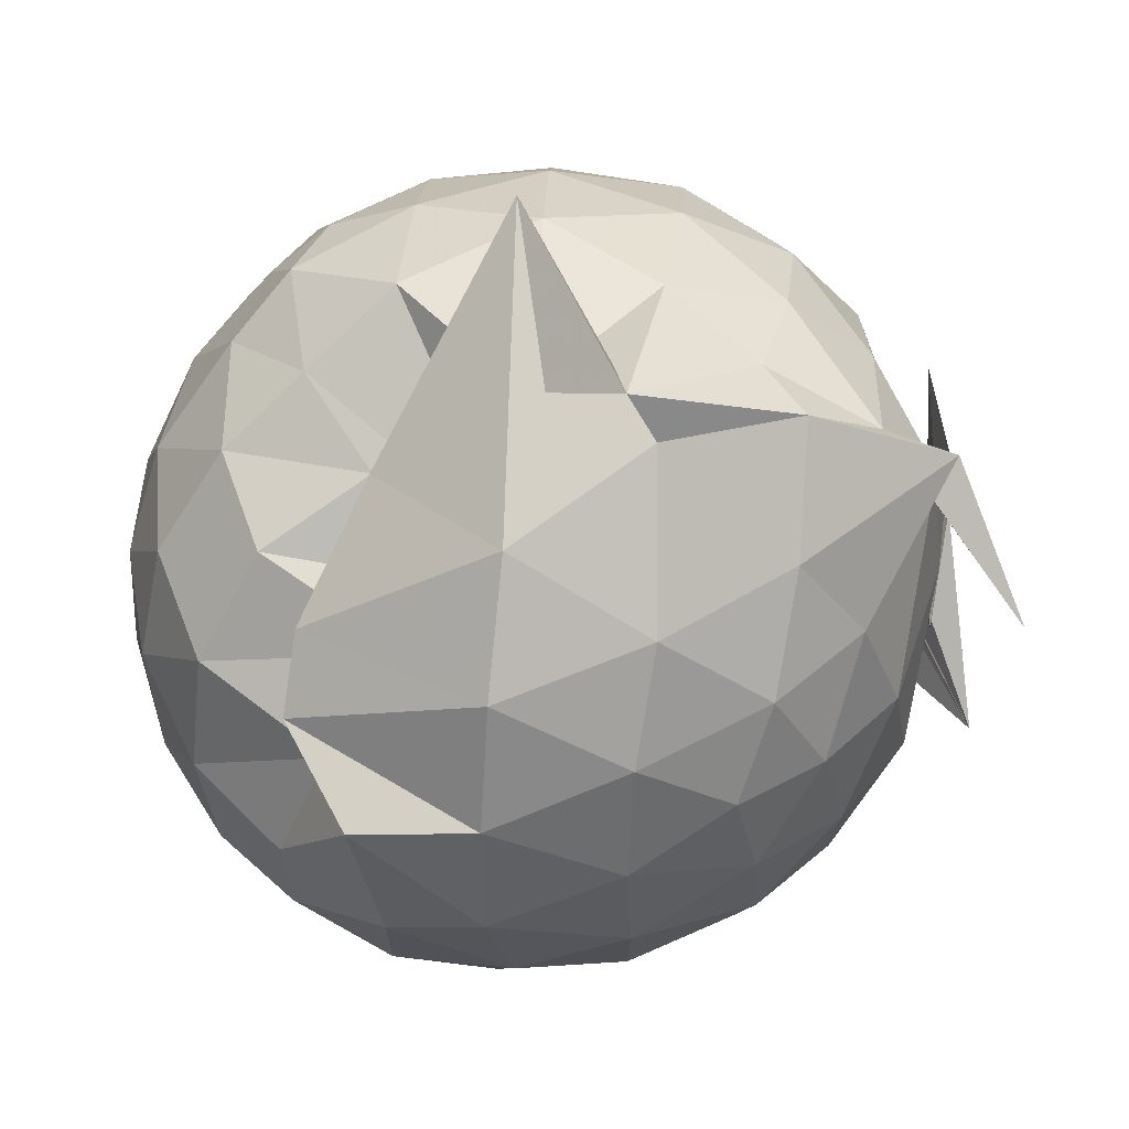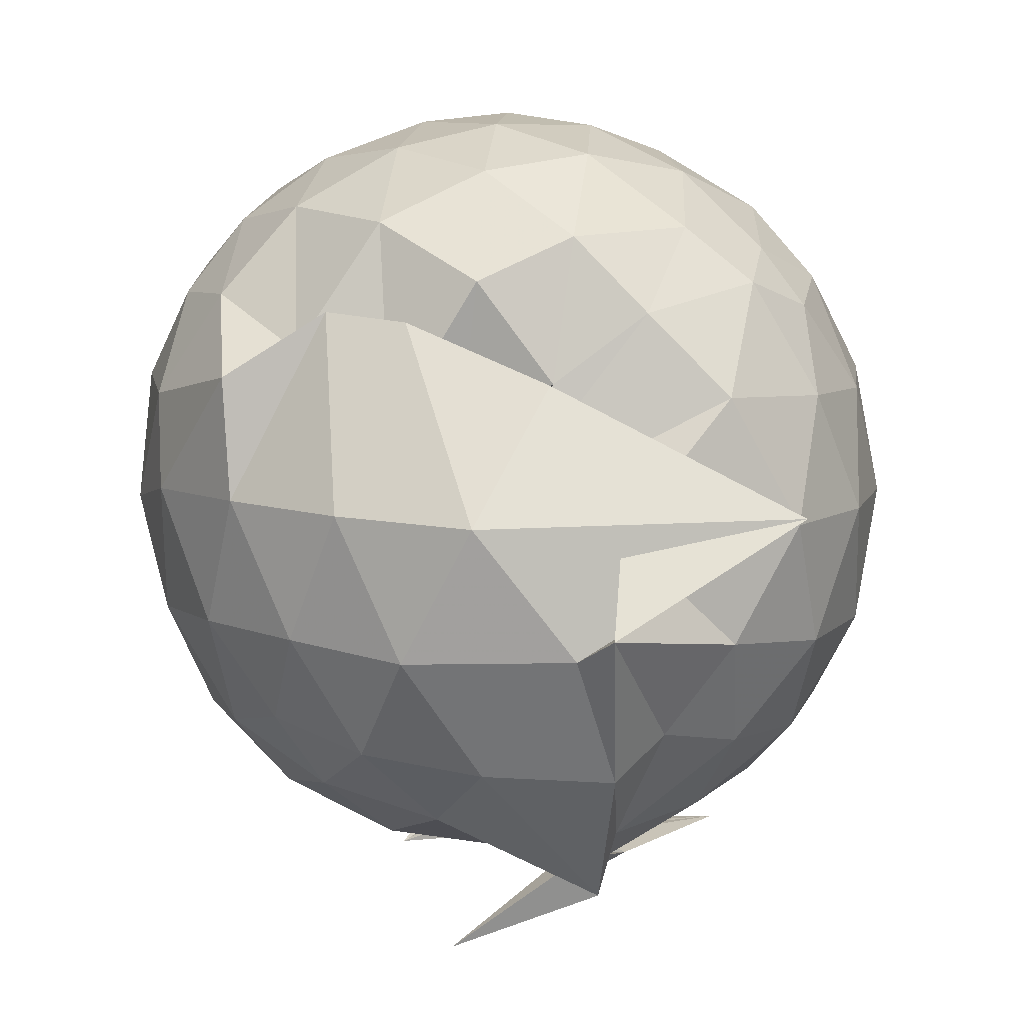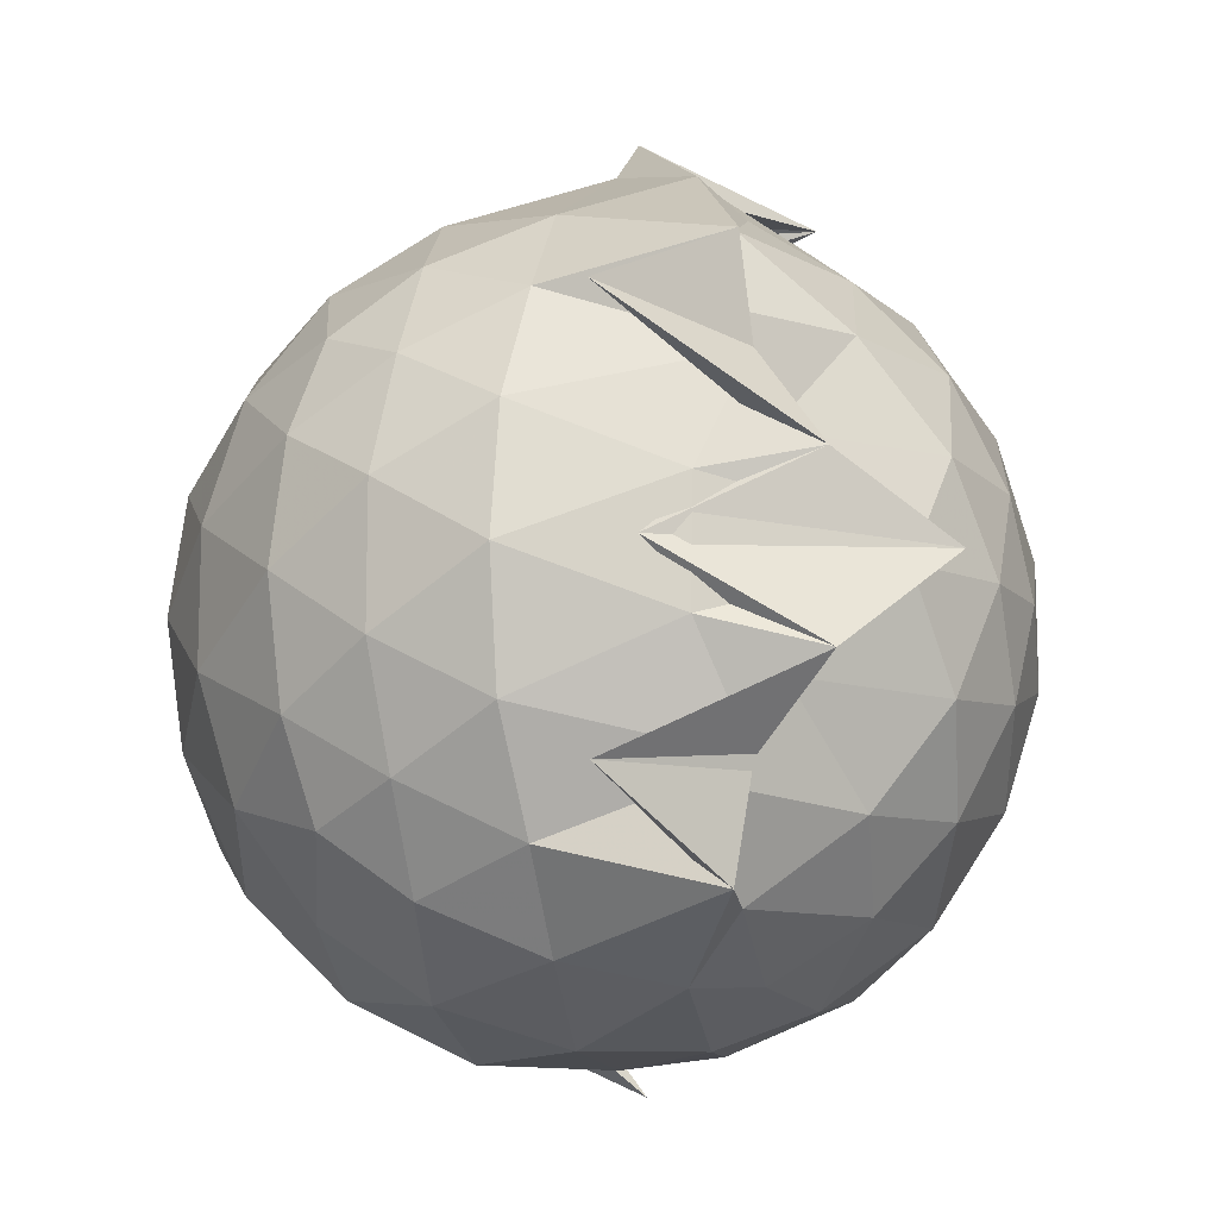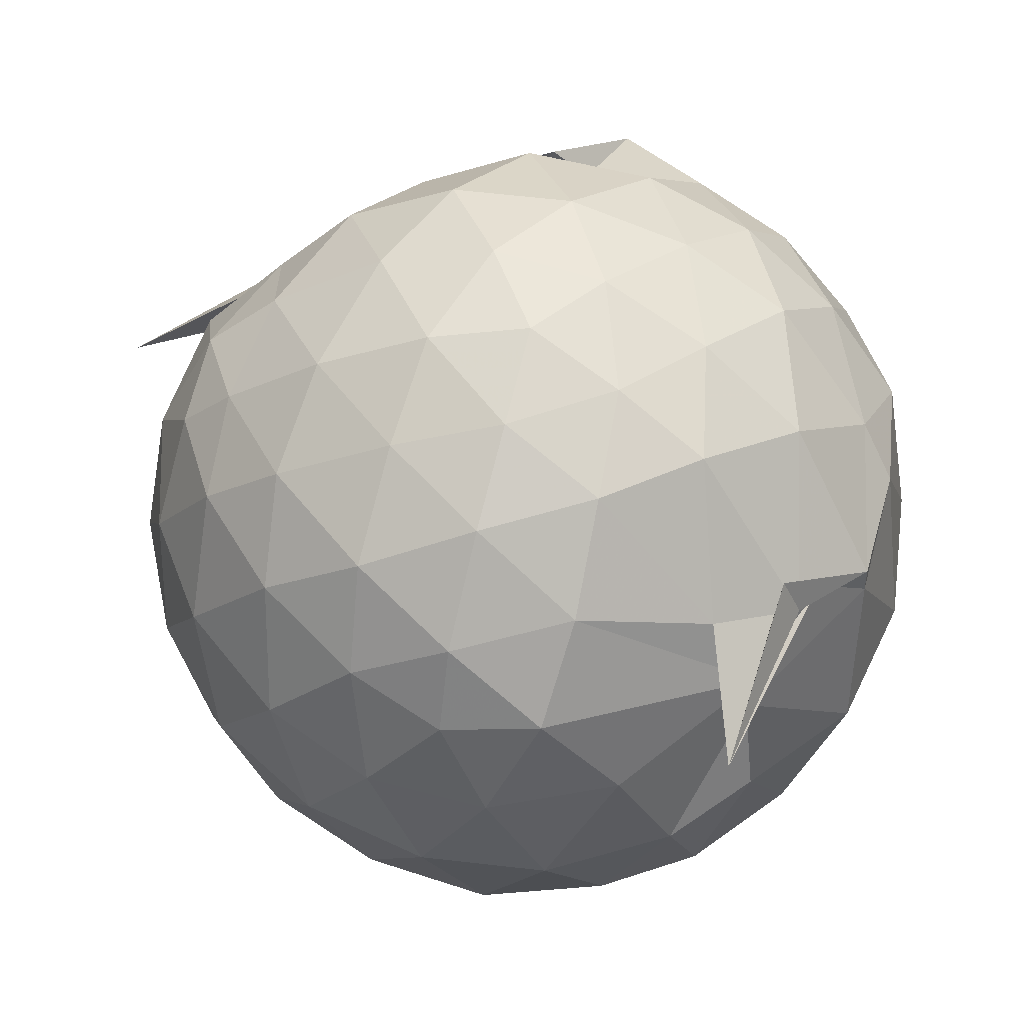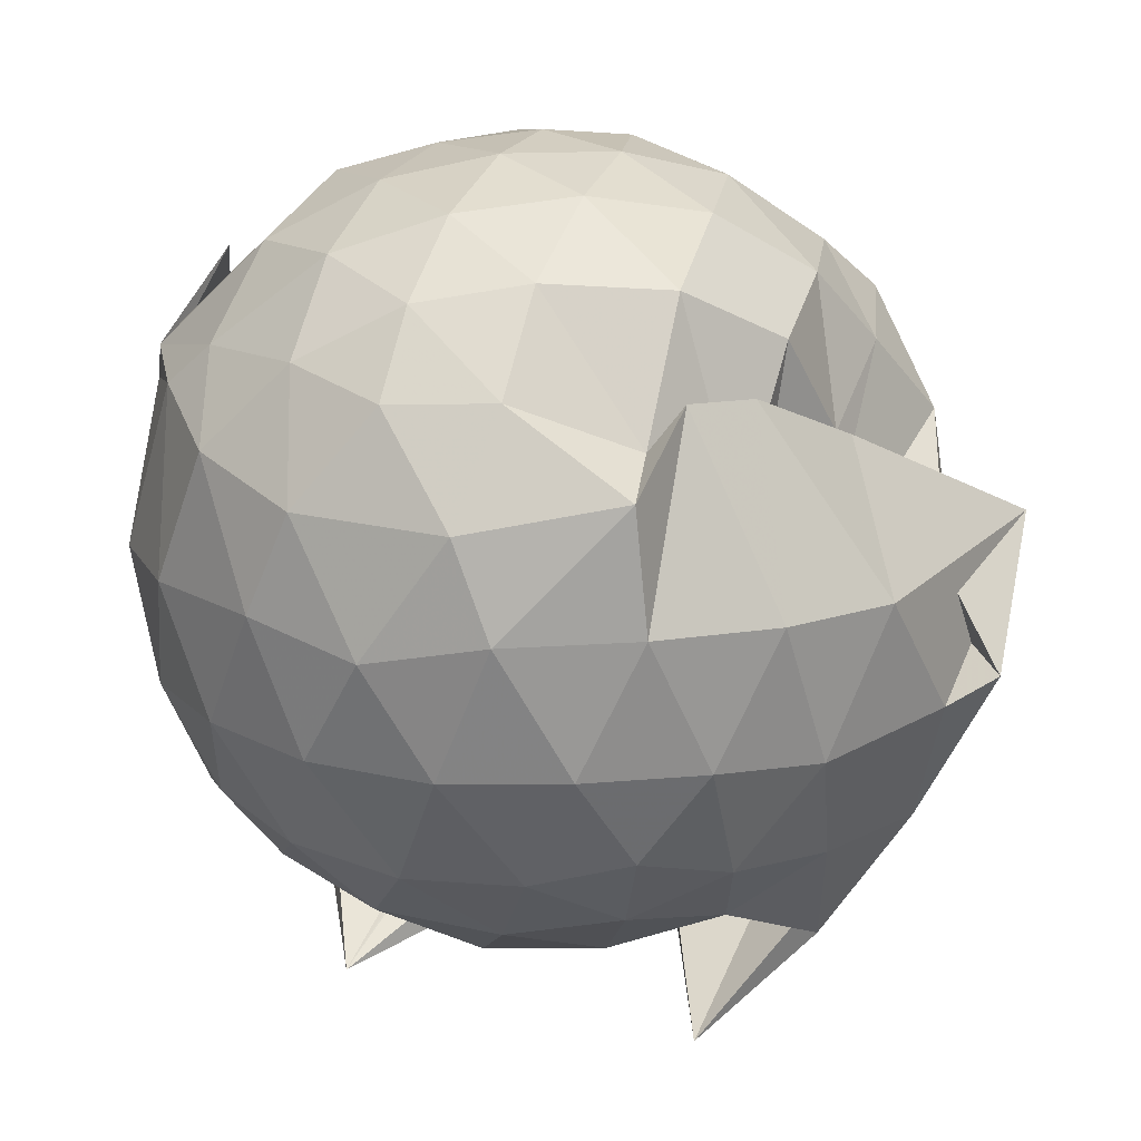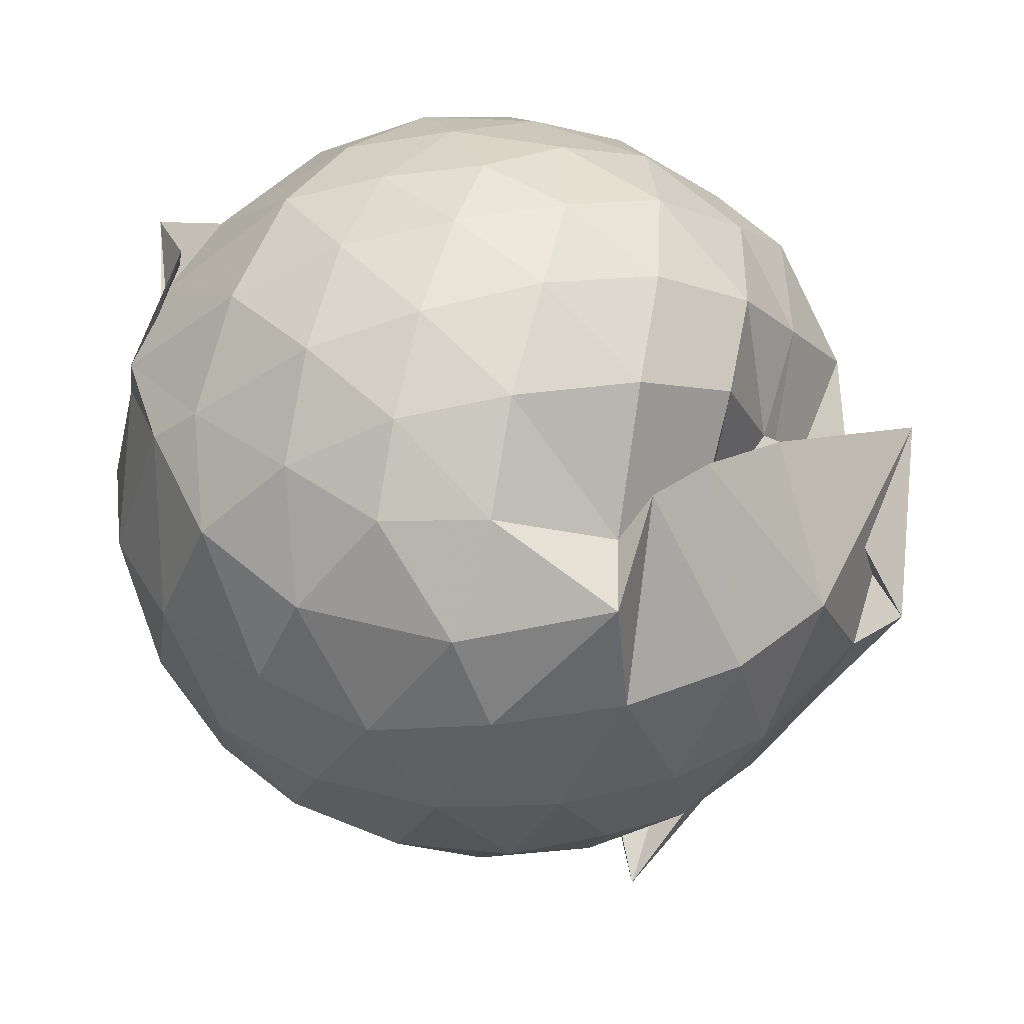
<metadata>
{"format":"obj","ext":"obj","renderer":"f3d","projection":"perspective","resolution":1024,"background":"white","views":[{"elev":72.6,"azim":92.9,"up":"+Y"},{"elev":9.7,"azim":169.7,"up":"+Z"},{"elev":-11.9,"azim":169.7,"up":"+Y"},{"elev":63.2,"azim":-38.3,"up":"+Z"},{"elev":17.5,"azim":114.7,"up":"+Z"},{"elev":38.4,"azim":107.9,"up":"+Z"}]}
</metadata>
<code>
v -0.9039 -0.1085 0.9481
v -1.404 -0.07672 -0.767
v -0.1523 -0.09038 0.5439
v -0.213 0.1332 0.5561
v -0.354 0.3627 0.4524
v -0.5412 0.4761 0.2966
v -0.6946 0.4611 0.2645
v -0.8821 0.5496 0.3888
v -1.085 0.5592 0.5376
v -1.34 0.4674 0.5924
v -1.485 0.3702 0.5317
v -1.565 0.1639 0.5787
v -1.598 -0.09502 0.5968
v -1.569 -0.3523 0.5755
v -1.492 -0.5517 0.5324
v -1.338 -0.6929 0.579
v -0.908 -0.8696 0.5302
v -1.078 -0.9813 0.5341
v -0.7722 -0.7817 0.6771
v -0.5495 -0.8201 0.5055
v -0.3447 -0.5716 0.5715
v -0.2114 -0.3125 0.5896
v -0.07206 0.0953 0.3334
v -0.1919 0.4113 0.402
v -0.4142 0.4181 0.5383
v -0.5746 0.4952 0.5205
v -0.868 0.5878 0.3906
v -0.7368 0.575 0.1011
v -1.249 0.637 0.3623
v -1.482 0.4979 0.3465
v -1.636 0.2915 0.3353
v -1.711 0.0477 0.358
v -1.71 -0.2338 0.3634
v -1.637 -0.4802 0.3446
v -1.483 -0.6908 0.3529
v -1.24 -0.8341 0.3855
v -0.6643 -0.7921 0.5649
v -0.9357 -0.881 0.4582
v -0.5514 -0.8272 0.4346
v -0.3502 -0.6769 0.4821
v -0.1647 -0.4923 0.4069
v -0.07131 -0.2458 0.3393
v -0.06821 0.1787 0.1308
v -0.2032 0.4335 0.1396
v -0.404 0.6293 0.1332
v -0.6729 0.7521 0.1173
v -1.369 0.8126 0.1289
v -0.9872 0.757 0.09337
v -1.409 0.6238 0.08191
v -1.603 0.4306 0.08134
v -1.726 0.1844 0.0827
v -1.771 -0.08925 0.0842
v -1.728 -0.3669 0.08708
v -1.605 -0.6152 0.08883
v -1.414 -0.8085 0.09576
v -1.153 -0.9214 0.1137
v -0.9494 -0.9469 0.1678
v -0.6543 -0.9431 0.1067
v -0.4022 -0.822 0.1094
v -0.2015 -0.623 0.1157
v -0.07133 -0.3437 0.1206
v -0.03172 -0.08387 0.07302
v -0.1596 0.3063 -0.1467
v -0.318 0.5213 -0.1495
v -0.5352 0.6681 -0.1789
v -0.8848 0.7972 -0.1602
v -0.9426 0.8929 -0.09864
v -1.255 0.6748 -0.1633
v -1.483 0.5154 -0.1968
v -1.647 0.2851 -0.1979
v -1.73 0.04161 -0.1679
v -1.731 -0.2191 -0.1668
v -1.646 -0.465 -0.1935
v -1.496 -0.6919 -0.1937
v -1.278 -0.8512 -0.1572
v -1.068 -0.9293 -0.1518
v -0.8041 -0.9328 -0.1763
v -0.5321 -0.8525 -0.1763
v -0.3171 -0.7048 -0.1485
v -0.1593 -0.4883 -0.1475
v -0.08289 -0.2326 -0.1612
v -0.08286 0.04906 -0.1628
v -0.2969 0.3743 -0.3534
v -0.4708 0.5063 -0.4122
v -0.7165 0.6129 -0.4451
v -0.9879 0.7063 -0.4467
v -1.107 0.6531 -0.3598
v -1.299 0.5239 -0.4135
v -1.482 0.3394 -0.4336
v -1.604 0.1161 -0.4115
v -1.662 -0.08559 -0.3605
v -1.603 -0.2926 -0.4103
v -1.479 -0.52 -0.428
v -1.319 -0.6979 -0.4118
v -1.126 -0.8243 -0.3631
v -0.96 -0.8368 -0.4626
v -0.7164 -0.7908 -0.4497
v -0.4686 -0.686 -0.4108
v -0.2951 -0.5548 -0.3523
v -0.2232 -0.3517 -0.4049
v -0.1921 -0.08906 -0.4238
v -0.2234 0.1705 -0.4056
v -0.2833 -0.09669 0.7081
v -0.384 0.122 0.7473
v -0.5403 0.35 0.7236
v -0.7266 0.5006 0.6055
v -0.9399 0.4798 0.6966
v -1.204 0.3985 0.7091
v -1.406 0.2943 0.6547
v -1.455 0.04324 0.7318
v -1.453 -0.2376 0.7469
v -1.409 -0.4796 0.6868
v -1.18 -0.602 0.7375
v -0.9382 -0.7554 0.6561
v -0.7495 -0.8189 0.5761
v -0.5444 -0.5581 0.7474
v -0.3858 -0.324 0.7659
v -0.4773 -0.1057 0.8453
v -0.6128 0.1166 0.8752
v -0.7747 0.3199 0.8306
v -1.017 0.2551 0.8633
v -1.258 0.1575 0.8203
v -1.266 -0.1069 0.8586
v -1.242 -0.3613 0.8395
v -1.013 -0.4663 0.8668
v -0.7841 -0.5235 0.8537
v -0.6189 -0.3323 0.8732
v -0.7051 -0.1073 0.9278
v -0.8396 0.09601 0.9259
v -1.073 0.01746 0.9214
v -1.072 -0.2378 0.916
v -0.842 -0.3185 0.9158
v -0.4104 0.3019 -0.5284
v -0.6472 0.4229 -0.5909
v -0.9968 0.4986 -0.7624
v -1.026 0.5464 -0.6058
v -1.255 0.3584 -0.6019
v -1.436 0.1389 -0.5888
v -1.54 -0.08519 -0.5298
v -1.434 -0.3164 -0.5847
v -1.264 -0.5346 -0.5972
v -1.024 -0.7107 -0.6258
v -0.9752 -0.694 -0.7727
v -0.6494 -0.5995 -0.5892
v -0.4105 -0.4802 -0.5261
v -0.3564 -0.2344 -0.5838
v -0.3564 0.05521 -0.5851
v -0.5788 0.1853 -0.6827
v -1.027 0.282 -0.7426
v -0.6943 0.3377 -0.9174
v -1.06 0.1341 -0.7312
v -1.325 -0.09028 -0.6855
v -1.078 -0.3138 -0.744
v -0.6995 -0.5005 -0.9202
v -1.02 -0.4608 -0.743
v -0.577 -0.3605 -0.6814
v -0.5551 -0.08766 -0.7265
v -0.905 0.04303 -0.78
v -1.149 0.09456 -0.7938
v -0.8086 -0.07631 -0.7774
v -1.146 -0.2789 -0.8399
v -0.9012 -0.2167 -0.7835
f 3 23 4
f 4 23 24
f 4 24 5
f 5 24 25
f 5 25 6
f 6 25 26
f 6 26 7
f 7 26 27
f 7 27 8
f 8 27 28
f 8 28 9
f 9 28 29
f 9 29 10
f 10 29 30
f 10 30 11
f 11 30 31
f 11 31 12
f 12 31 32
f 12 32 13
f 13 32 33
f 13 33 14
f 14 33 34
f 14 34 15
f 15 34 35
f 15 35 16
f 16 35 36
f 16 36 17
f 17 36 37
f 17 37 18
f 18 37 38
f 18 38 19
f 19 38 39
f 19 39 20
f 20 39 40
f 20 40 21
f 21 40 41
f 21 41 22
f 22 41 42
f 22 42 3
f 3 42 23
f 23 43 24
f 24 43 44
f 24 44 25
f 25 44 45
f 25 45 26
f 26 45 46
f 26 46 27
f 27 46 47
f 27 47 28
f 28 47 48
f 28 48 29
f 29 48 49
f 29 49 30
f 30 49 50
f 30 50 31
f 31 50 51
f 31 51 32
f 32 51 52
f 32 52 33
f 33 52 53
f 33 53 34
f 34 53 54
f 34 54 35
f 35 54 55
f 35 55 36
f 36 55 56
f 36 56 37
f 37 56 57
f 37 57 38
f 38 57 58
f 38 58 39
f 39 58 59
f 39 59 40
f 40 59 60
f 40 60 41
f 41 60 61
f 41 61 42
f 42 61 62
f 42 62 23
f 23 62 43
f 43 63 44
f 44 63 64
f 44 64 45
f 45 64 65
f 45 65 46
f 46 65 66
f 46 66 47
f 47 66 67
f 47 67 48
f 48 67 68
f 48 68 49
f 49 68 69
f 49 69 50
f 50 69 70
f 50 70 51
f 51 70 71
f 51 71 52
f 52 71 72
f 52 72 53
f 53 72 73
f 53 73 54
f 54 73 74
f 54 74 55
f 55 74 75
f 55 75 56
f 56 75 76
f 56 76 57
f 57 76 77
f 57 77 58
f 58 77 78
f 58 78 59
f 59 78 79
f 59 79 60
f 60 79 80
f 60 80 61
f 61 80 81
f 61 81 62
f 62 81 82
f 62 82 43
f 43 82 63
f 63 83 64
f 64 83 84
f 64 84 65
f 65 84 85
f 65 85 66
f 66 85 86
f 66 86 67
f 67 86 87
f 67 87 68
f 68 87 88
f 68 88 69
f 69 88 89
f 69 89 70
f 70 89 90
f 70 90 71
f 71 90 91
f 71 91 72
f 72 91 92
f 72 92 73
f 73 92 93
f 73 93 74
f 74 93 94
f 74 94 75
f 75 94 95
f 75 95 76
f 76 95 96
f 76 96 77
f 77 96 97
f 77 97 78
f 78 97 98
f 78 98 79
f 79 98 99
f 79 99 80
f 80 99 100
f 80 100 81
f 81 100 101
f 81 101 82
f 82 101 102
f 82 102 63
f 63 102 83
f 103 104 118
f 104 119 118
f 104 105 119
f 105 120 119
f 105 106 120
f 106 107 120
f 107 121 120
f 107 108 121
f 108 122 121
f 108 109 122
f 109 110 122
f 110 123 122
f 110 111 123
f 111 124 123
f 111 112 124
f 112 113 124
f 113 125 124
f 113 114 125
f 114 126 125
f 114 115 126
f 115 116 126
f 116 127 126
f 116 117 127
f 117 118 127
f 117 103 118
f 118 119 128
f 119 129 128
f 119 120 129
f 120 121 129
f 121 130 129
f 121 122 130
f 122 123 130
f 123 131 130
f 123 124 131
f 124 125 131
f 125 132 131
f 125 126 132
f 126 127 132
f 127 128 132
f 127 118 128
f 133 148 134
f 134 148 149
f 134 149 135
f 135 149 150
f 135 150 136
f 136 150 137
f 137 150 151
f 137 151 138
f 138 151 152
f 138 152 139
f 139 152 140
f 140 152 153
f 140 153 141
f 141 153 154
f 141 154 142
f 142 154 143
f 143 154 155
f 143 155 144
f 144 155 156
f 144 156 145
f 145 156 146
f 146 156 157
f 146 157 147
f 147 157 148
f 147 148 133
f 148 158 149
f 149 158 159
f 149 159 150
f 150 159 151
f 151 159 160
f 151 160 152
f 152 160 153
f 153 160 161
f 153 161 154
f 154 161 155
f 155 161 162
f 155 162 156
f 156 162 157
f 157 162 158
f 157 158 148
f 3 4 103
f 103 4 104
f 4 5 104
f 104 5 105
f 5 6 105
f 105 6 106
f 6 7 106
f 7 8 106
f 106 8 107
f 8 9 107
f 107 9 108
f 9 10 108
f 108 10 109
f 10 11 109
f 11 12 109
f 109 12 110
f 12 13 110
f 110 13 111
f 13 14 111
f 111 14 112
f 14 15 112
f 15 16 112
f 112 16 113
f 16 17 113
f 113 17 114
f 17 18 114
f 114 18 115
f 18 19 115
f 19 20 115
f 115 20 116
f 20 21 116
f 116 21 117
f 21 22 117
f 117 22 103
f 22 3 103
f 83 133 84
f 84 133 134
f 84 134 85
f 85 134 135
f 85 135 86
f 86 135 136
f 86 136 87
f 87 136 88
f 88 136 137
f 88 137 89
f 89 137 138
f 89 138 90
f 90 138 139
f 90 139 91
f 91 139 92
f 92 139 140
f 92 140 93
f 93 140 141
f 93 141 94
f 94 141 142
f 94 142 95
f 95 142 96
f 96 142 143
f 96 143 97
f 97 143 144
f 97 144 98
f 98 144 145
f 98 145 99
f 99 145 100
f 100 145 146
f 100 146 101
f 101 146 147
f 101 147 102
f 102 147 133
f 102 133 83
f 128 129 1
f 129 130 1
f 130 131 1
f 131 132 1
f 132 128 1
f 159 158 2
f 160 159 2
f 161 160 2
f 162 161 2
f 158 162 2

</code>
